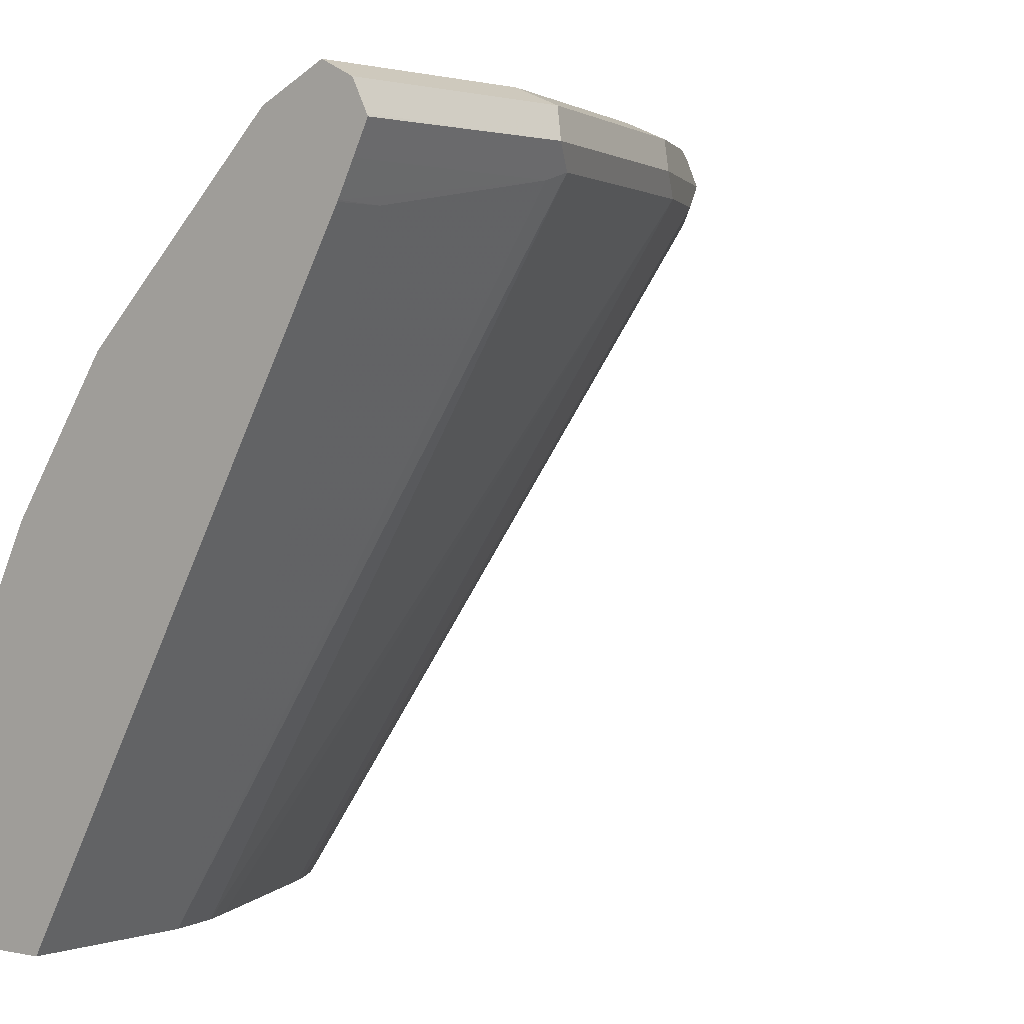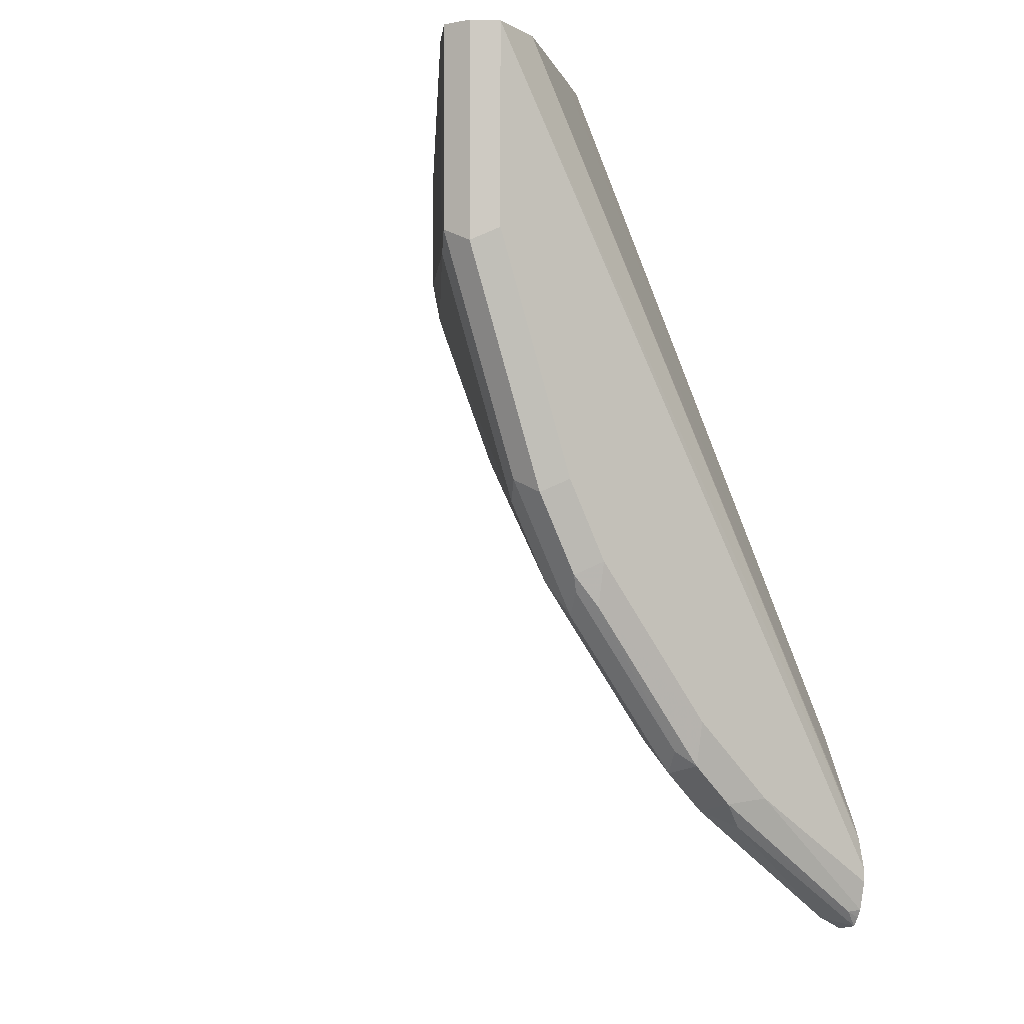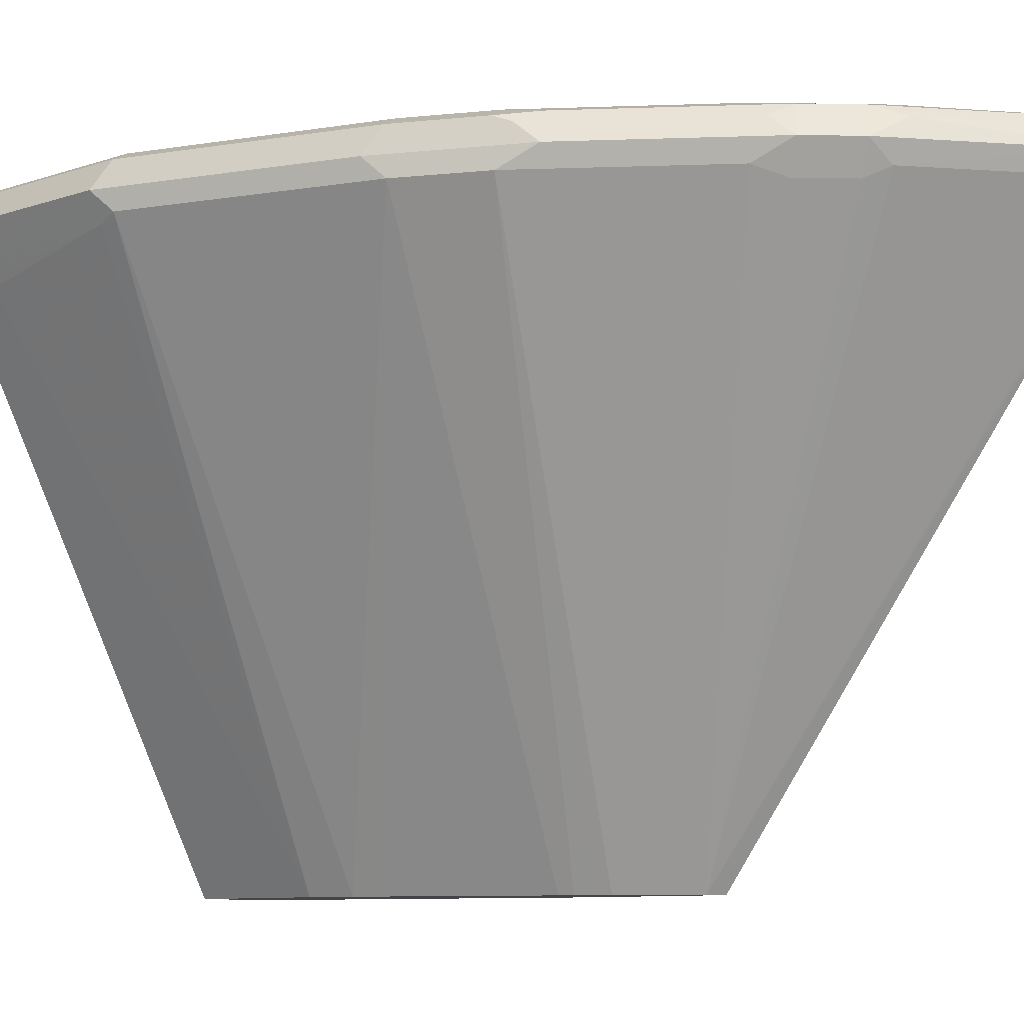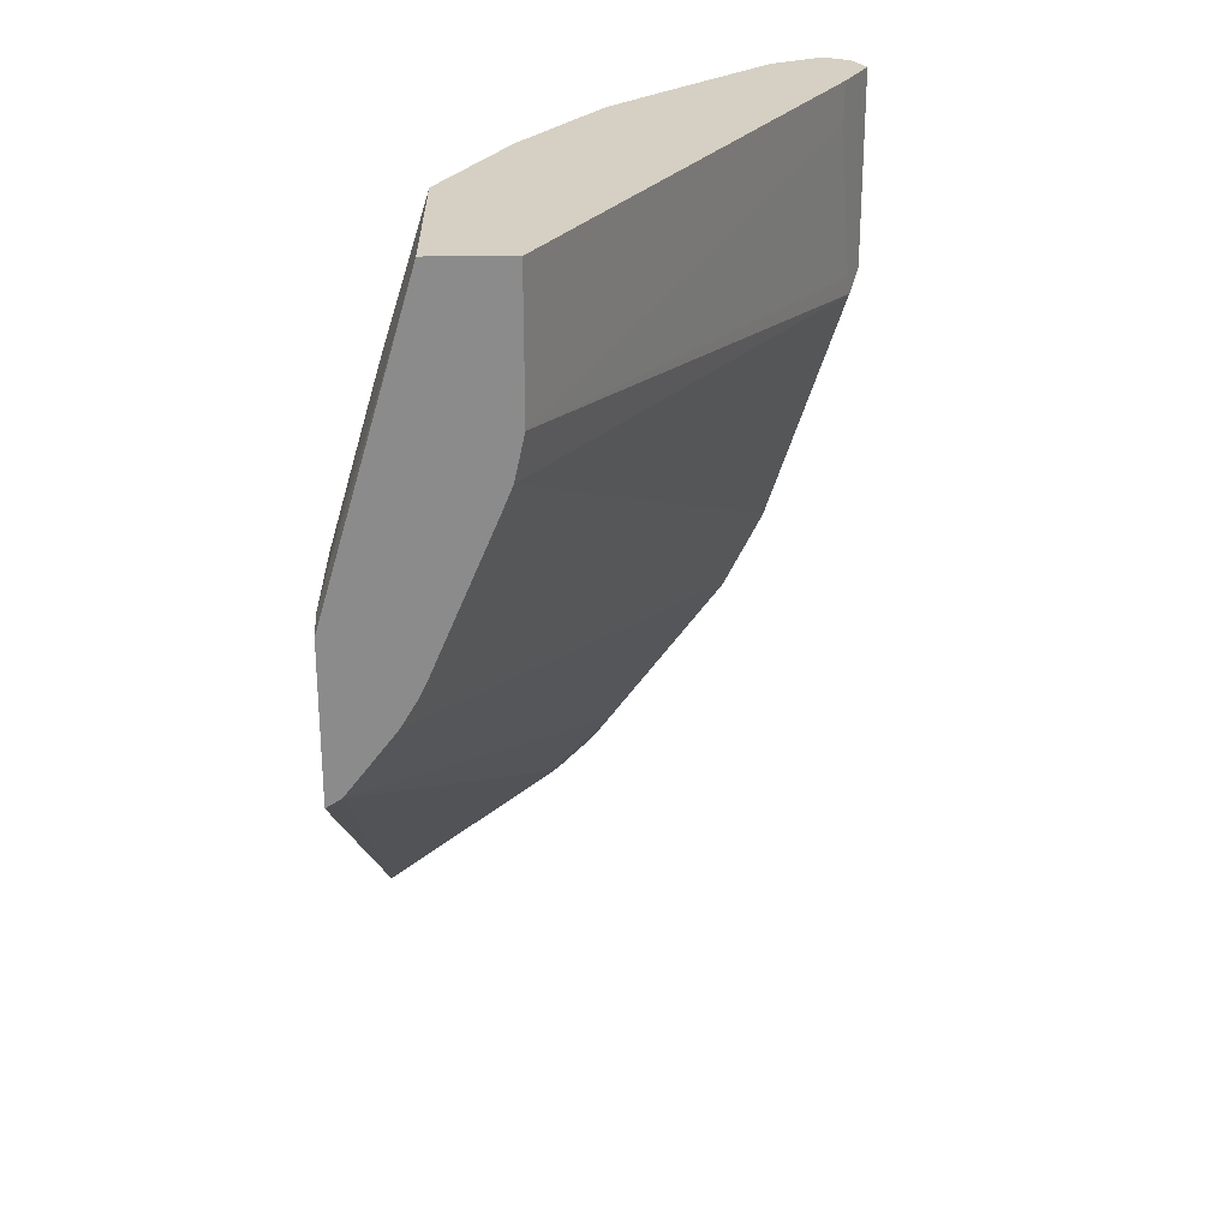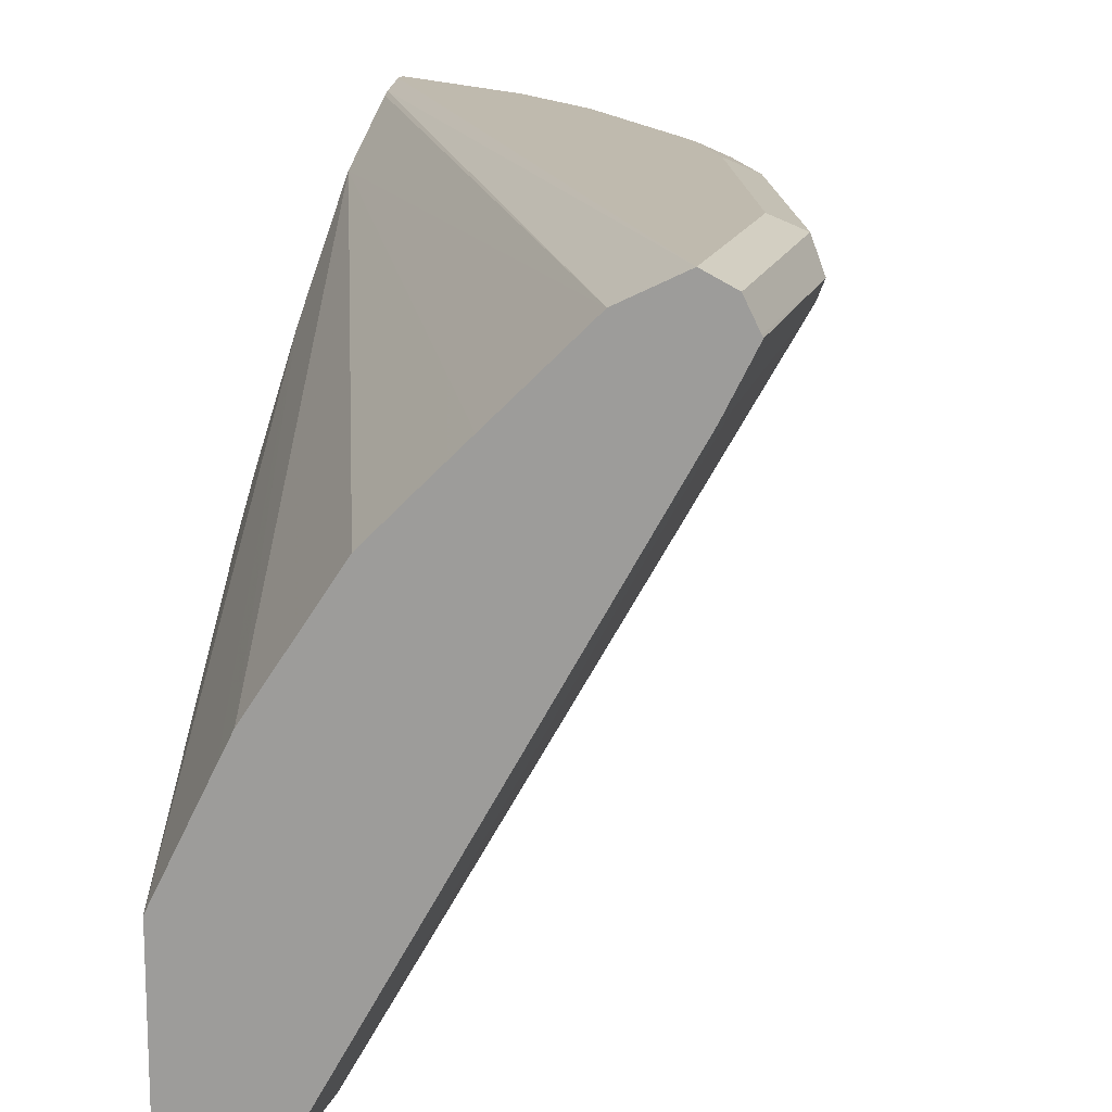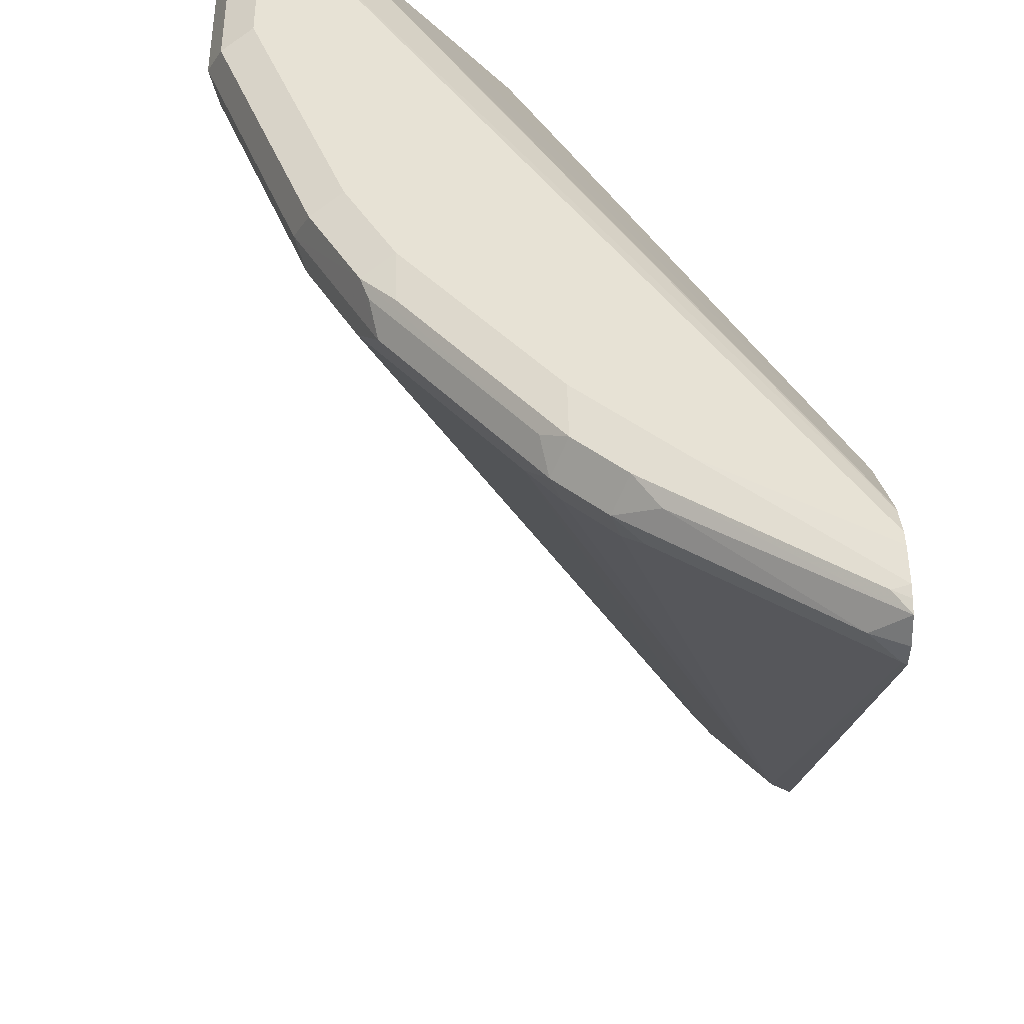
<metadata>
{"format":"obj","ext":"obj","renderer":"f3d","projection":"perspective","resolution":1024,"background":"white","views":[{"elev":1.8,"azim":38.8,"up":"+Y"},{"elev":-3.5,"azim":148.0,"up":"+Z"},{"elev":-8.8,"azim":132.3,"up":"+Y"},{"elev":26.3,"azim":-0.7,"up":"+Z"},{"elev":15.5,"azim":15.1,"up":"+Y"},{"elev":40.5,"azim":178.8,"up":"+Y"}]}
</metadata>
<code>
v 0.2548 0.569 -0.2231
v 0.2548 0.8291 -0.4202
v 0.262 0.569 -0.2185
v 0.2548 0.569 -0.1485
v 0.2548 0.839 -0.4226
v 0.2564 0.8298 -0.4195
v 0.2851 0.569 -0.1883
v 0.331 0.8298 -0.3636
v 0.338 0.8251 -0.3543
v 0.3566 0.8251 -0.3356
v 0.3683 0.8298 -0.3263
v 0.2984 0.569 0.0008555
v 0.2548 0.5781 -0.143
v 0.2548 0.5781 -0.1431
v 0.2548 0.8391 -0.4226
v 0.2673 0.8391 -0.4164
v 0.2548 0.8392 -0.4226
v 0.2891 0.569 -0.1816
v 0.4242 0.8298 -0.2517
v 0.3419 0.8391 -0.3605
v 0.3605 0.8391 -0.3418
v 0.3357 0.569 0.0008555
v 0.2984 0.6526 0.0008555
v 0.2797 0.5967 -0.05595
v 0.2548 0.634 -0.143
v 0.2548 0.634 -0.1431
v 0.2548 0.8499 -0.4204
v 0.3263 0.8484 -0.3682
v 0.2929 0.569 -0.1751
v 0.4164 0.8391 -0.2672
v 0.4289 0.8391 -0.2424
v 0.4428 0.8298 -0.2144
v 0.3357 0.8531 -0.3566
v 0.3543 0.8531 -0.3379
v 0.3636 0.8484 -0.331
v 0.4724 0.8142 0.0008555
v 0.3357 0.569 -0.06507
v 0.2797 0.6153 -0.05595
v 0.2987 0.6533 0.0008555
v 0.2548 0.7796 -0.2655
v 0.2548 0.7344 -0.2165
v 0.2548 0.7158 -0.198
v 0.2548 0.6532 -0.1486
v 0.2548 0.6526 -0.1482
v 0.2548 0.635 -0.1433
v 0.2548 0.8525 -0.4159
v 0.2611 0.8531 -0.4125
v 0.296 0.569 -0.169
v 0.4195 0.8484 -0.2564
v 0.4227 0.8515 -0.2486
v 0.4475 0.8391 -0.2051
v 0.4615 0.8298 -0.1585
v 0.331 0.569 -0.08605
v 0.3262 0.569 -0.09778
v 0.2548 0.8546 -0.4118
v 0.317 0.8578 -0.3543
v 0.3543 0.8578 -0.317
v 0.4102 0.8531 -0.2634
v 0.4727 0.8148 0.0008555
v 0.4724 0.8142 -0.01867
v 0.4801 0.8298 -0.1026
v 0.4786 0.8267 -0.09326
v 0.3173 0.6906 0.0008555
v 0.2548 0.8291 -0.3276
v 0.3235 0.703 0.0008555
v 0.3294 0.7148 0.0008555
v 0.4102 0.8578 -0.2424
v 0.4289 0.8578 -0.2051
v 0.4413 0.8515 -0.2113
v 0.4599 0.8515 -0.1554
v 0.4848 0.8391 -0.09326
v 0.2548 0.8578 -0.3978
v 0.4789 0.8272 0.0008555
v 0.2548 0.8528 -0.374
v 0.3667 0.7707 0.0008555
v 0.3859 0.7901 0.0008555
v 0.4037 0.8079 0.0008555
v 0.4413 0.8453 0.0008555
v 0.4662 0.8578 -0.09326
v 0.4786 0.8515 -0.09948
v 0.4844 0.84 0.0008555
v 0.4848 0.8391 0.0008555
v 0.2548 0.8578 -0.3915
v 0.2548 0.8542 -0.3774
v 0.4662 0.8578 0.0008555
v 0.4786 0.8515 0.0008555
f 30 50 31
f 33 47 55
f 32 54 48
f 32 51 52
f 32 52 53
f 33 55 56
f 31 50 51
f 32 53 54
f 33 56 57
f 35 58 50
f 34 57 58
f 34 58 35
f 35 50 49
f 36 60 59
f 37 53 61
f 37 62 60
f 37 61 62
f 33 57 34
f 30 49 50
f 21 34 35
f 27 33 28
f 39 63 40
f 20 34 21
f 21 35 49
f 21 49 30
f 22 37 60
f 22 60 36
f 23 39 40
f 23 40 41
f 23 41 42
f 23 42 43
f 23 43 44
f 23 44 45
f 23 45 25
f 23 25 38
f 25 45 26
f 27 46 47
f 27 47 33
f 29 32 48
f 40 63 65
f 83 84 85
f 40 66 64
f 61 73 62
f 64 66 75
f 64 75 76
f 64 76 77
f 64 77 78
f 64 78 74
f 68 70 69
f 68 79 80
f 68 80 70
f 71 80 81
f 71 81 82
f 71 82 73
f 74 78 84
f 78 85 84
f 79 86 80
f 80 86 81
f 20 33 34
f 61 71 73
f 59 62 73
f 59 60 62
f 57 67 58
f 46 55 47
f 50 58 67
f 50 67 68
f 50 68 69
f 50 69 51
f 51 69 70
f 51 70 80
f 51 80 71
f 40 65 66
f 51 71 61
f 52 61 53
f 55 72 56
f 56 72 83
f 56 83 85
f 56 85 79
f 56 79 68
f 56 68 67
f 56 67 57
f 51 61 52
f 20 28 33
f 79 85 86
f 19 51 32
f 1 84 83
f 1 83 72
f 1 72 55
f 1 55 46
f 1 46 27
f 1 27 17
f 1 17 5
f 1 5 2
f 2 5 6
f 2 6 3
f 3 6 8
f 3 8 9
f 3 9 10
f 3 10 11
f 3 11 7
f 4 12 13
f 4 13 14
f 1 74 84
f 1 64 74
f 1 40 64
f 1 41 40
f 19 32 29
f 1 2 3
f 1 3 7
f 1 7 18
f 1 18 29
f 1 29 48
f 1 48 54
f 1 53 37
f 5 15 16
f 1 37 22
f 1 12 4
f 1 4 14
f 1 14 26
f 1 26 45
f 1 45 44
f 1 44 43
f 1 43 42
f 1 42 41
f 1 22 12
f 5 16 6
f 1 54 53
f 6 16 8
f 12 65 63
f 12 63 39
f 12 39 23
f 12 23 38
f 12 38 24
f 12 24 13
f 13 25 26
f 13 26 14
f 13 24 38
f 13 38 25
f 15 17 16
f 16 17 27
f 16 27 28
f 18 19 29
f 19 30 31
f 19 31 51
f 5 17 15
f 12 66 65
f 12 75 66
f 16 28 20
f 12 77 76
f 12 76 75
f 7 19 18
f 8 16 20
f 7 11 19
f 9 20 21
f 9 21 10
f 10 21 11
f 11 21 30
f 11 30 19
f 8 20 9
f 12 36 59
f 12 59 73
f 12 73 82
f 12 82 81
f 12 81 86
f 12 86 85
f 12 85 78
f 12 22 36
f 12 78 77

</code>
